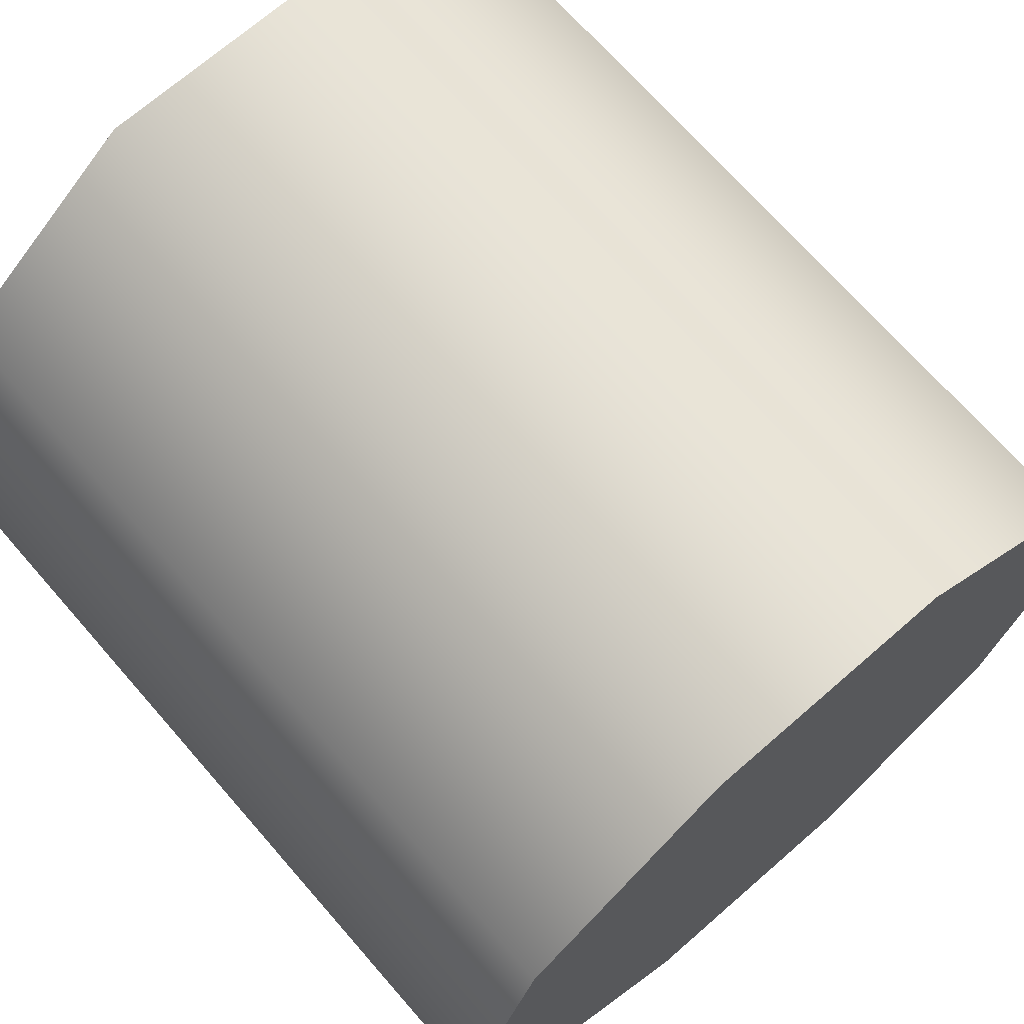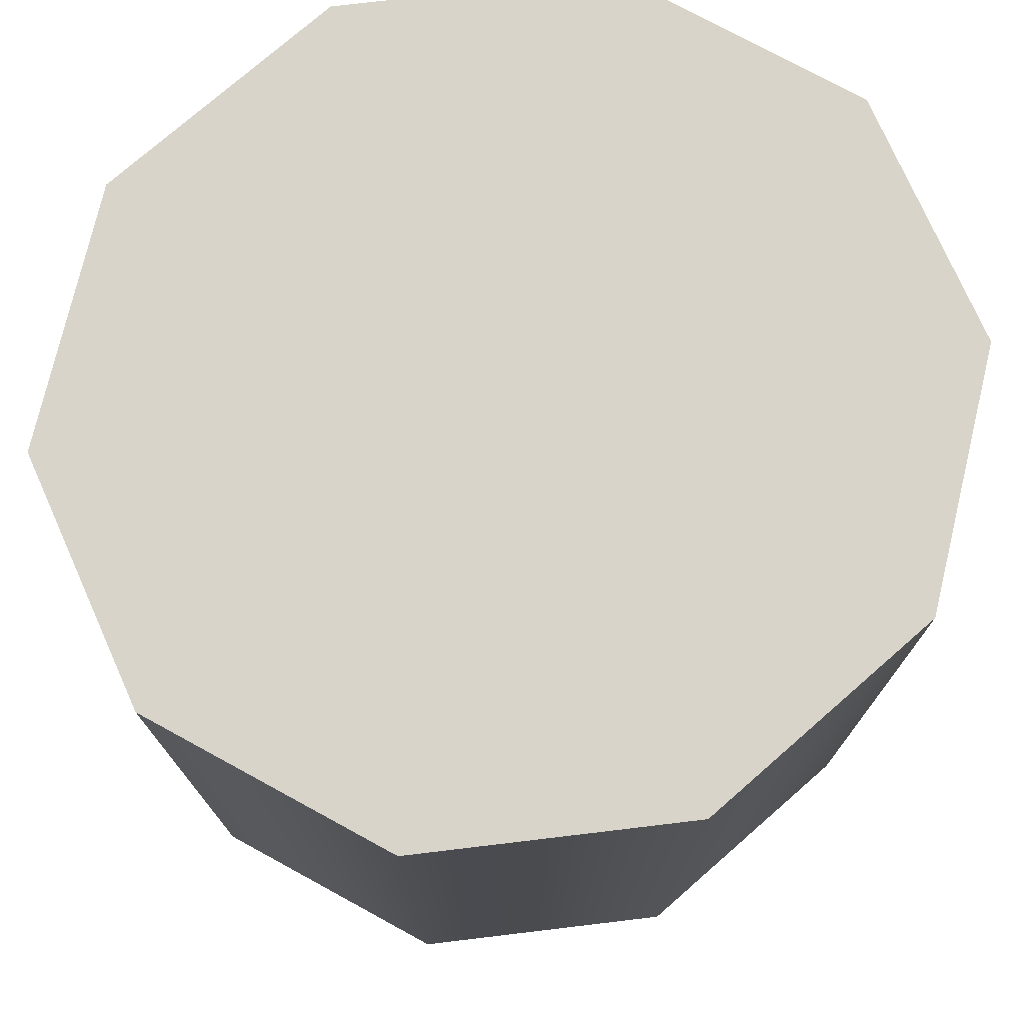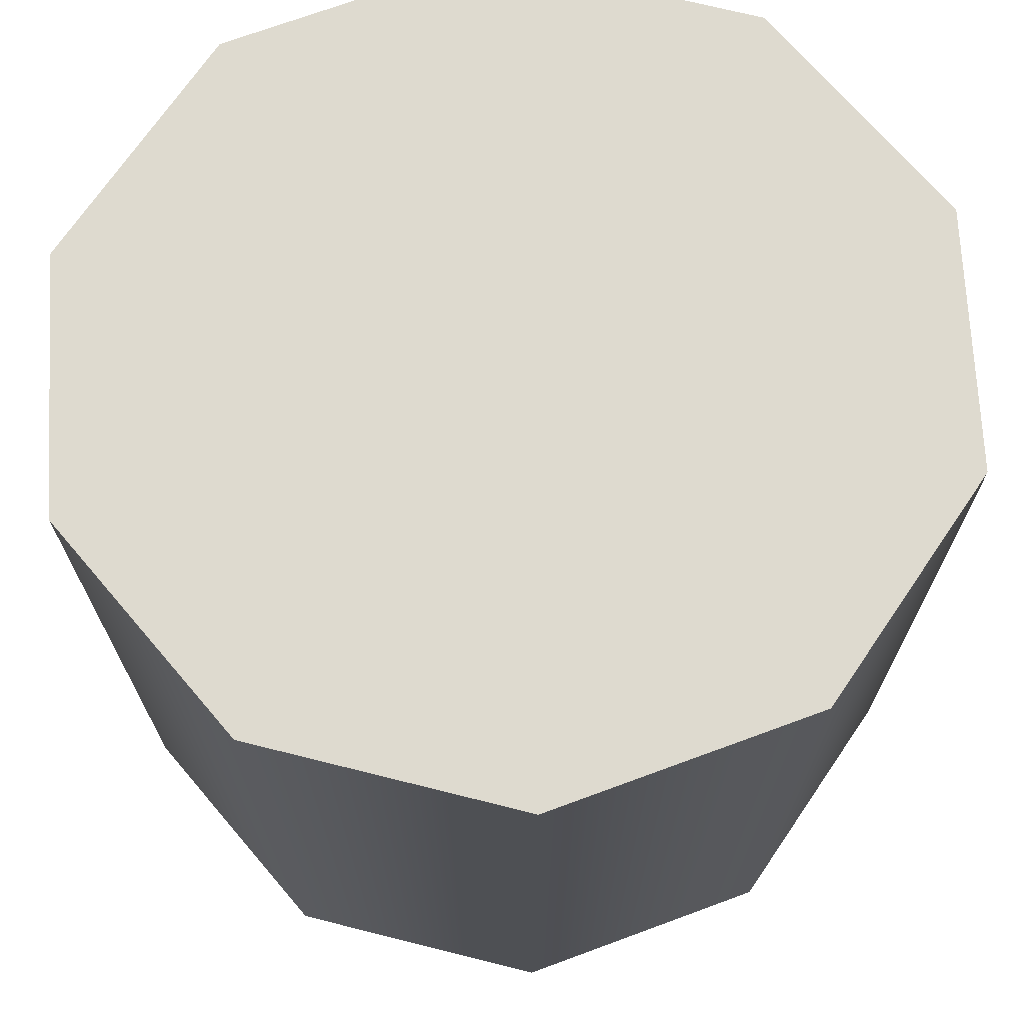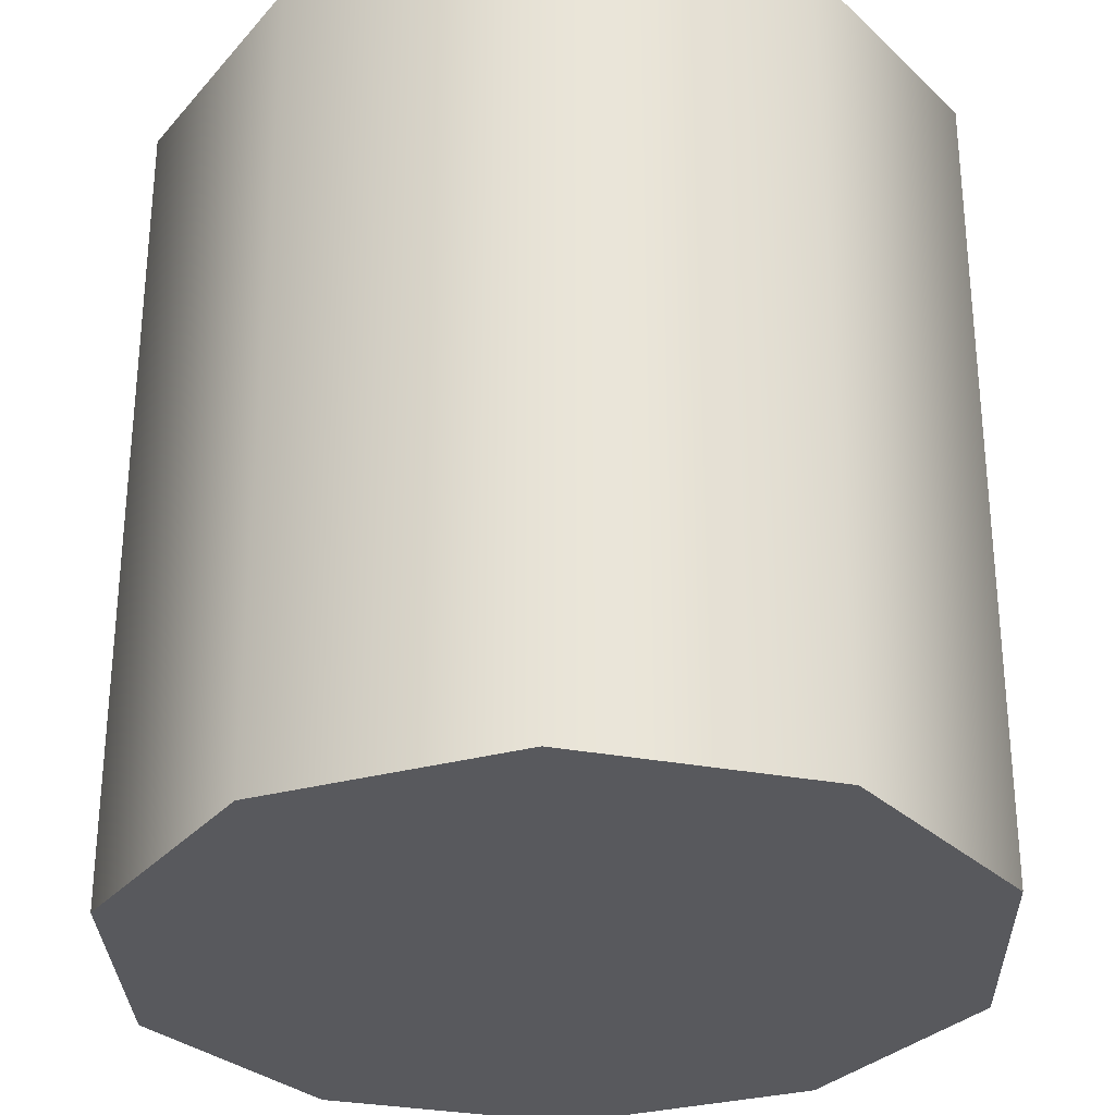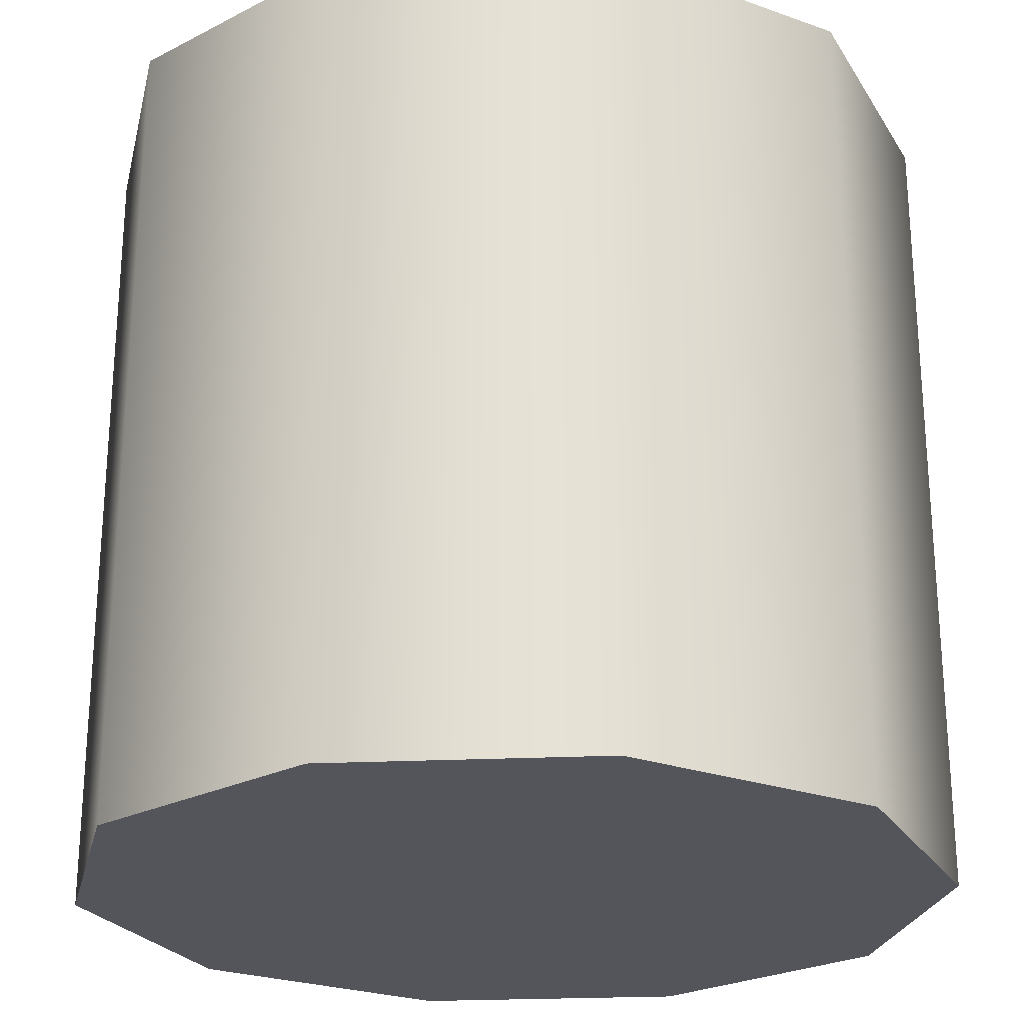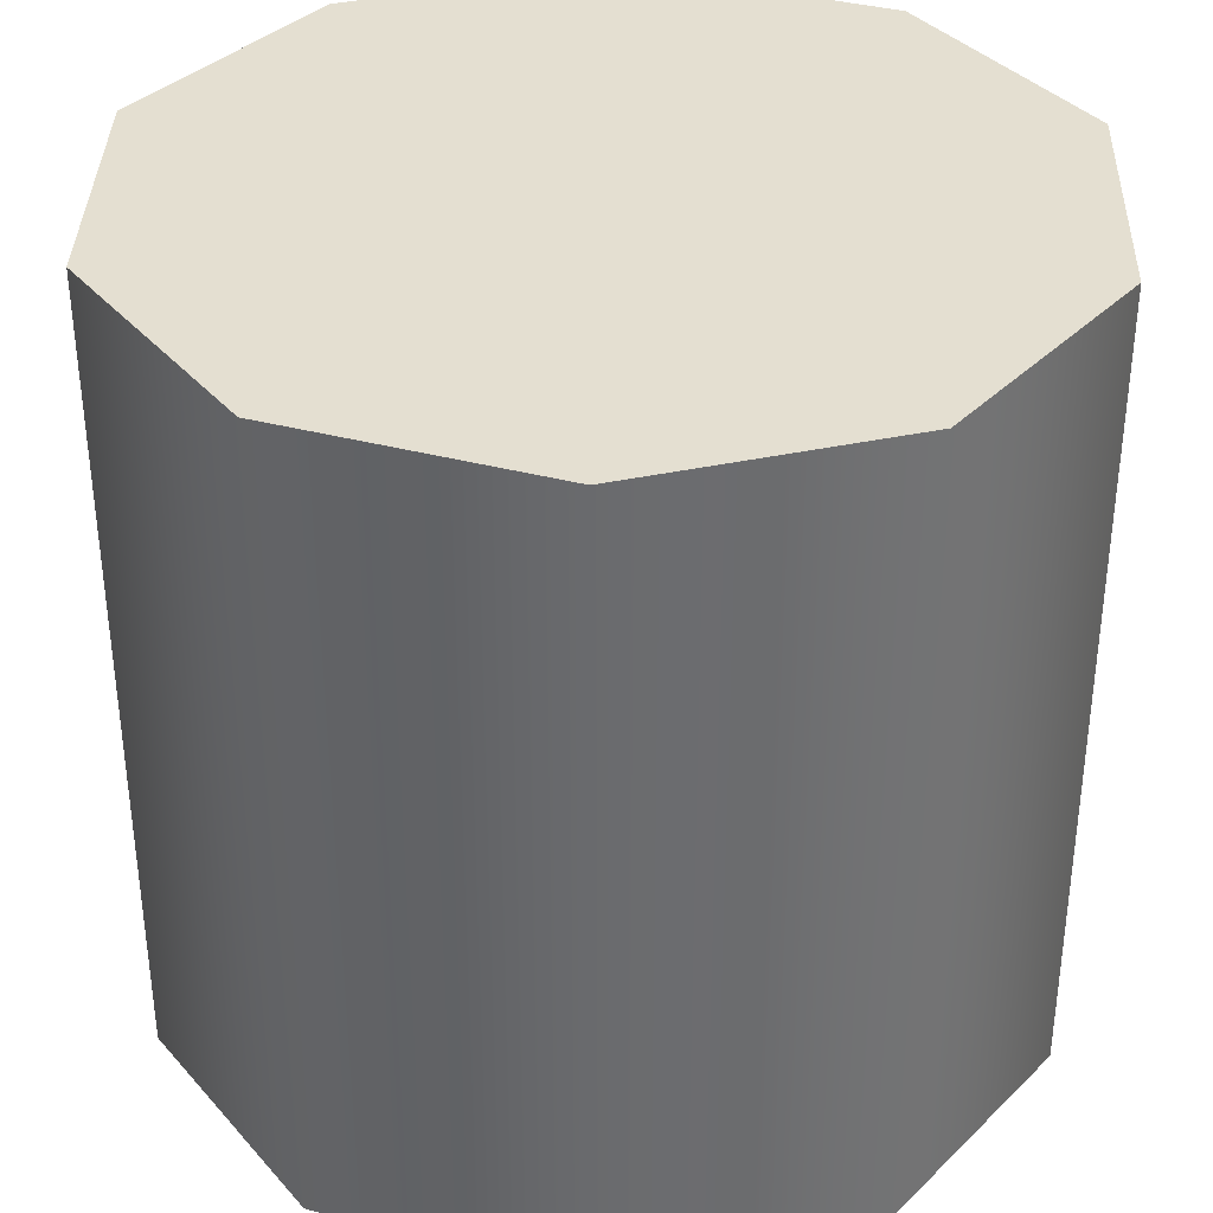
<metadata>
{"format":"obj","ext":"obj","renderer":"f3d","projection":"perspective","resolution":1024,"background":"white","views":[{"elev":70.2,"azim":-41.1,"up":"+Z"},{"elev":75.6,"azim":66.0,"up":"+Y"},{"elev":71.0,"azim":-93.1,"up":"+Y"},{"elev":-29.9,"azim":164.4,"up":"+Y"},{"elev":-25.0,"azim":-102.9,"up":"+Y"},{"elev":36.7,"azim":-88.4,"up":"+Y"}]}
</metadata>
<code>
o 000_Cylinder
g Cylinder
v 5 0 0
v 4.045 0 -3.09
v 4.045 10 -3.09
v 5 10 0
v 1.545 0 -5
v 1.545 10 -5
v -1.545 0 -5
v -1.545 10 -5
v -4.045 0 -3.09
v -4.045 10 -3.09
v -5 0 -0
v -5 10 0
v -4.045 -0 3.09
v -4.045 10 3.09
v -1.545 -0 5
v -1.545 10 5
v 1.545 -0 5
v 1.545 10 5
v 4.045 -0 3.09
v 4.045 10 3.09
v 0 0 0
v 0 10 0
f 2 3 4 1
f 5 6 3 2
f 7 8 6 5
f 9 10 8 7
f 11 12 10 9
f 13 14 12 11
f 15 16 14 13
f 17 18 16 15
f 19 20 18 17
f 1 4 20 19
f 21 2 1
f 21 5 2
f 21 7 5
f 21 9 7
f 21 11 9
f 21 13 11
f 21 15 13
f 21 17 15
f 21 19 17
f 21 1 19
f 22 4 3
f 22 3 6
f 22 6 8
f 22 8 10
f 22 10 12
f 22 12 14
f 22 14 16
f 22 16 18
f 22 18 20
f 22 20 4

</code>
